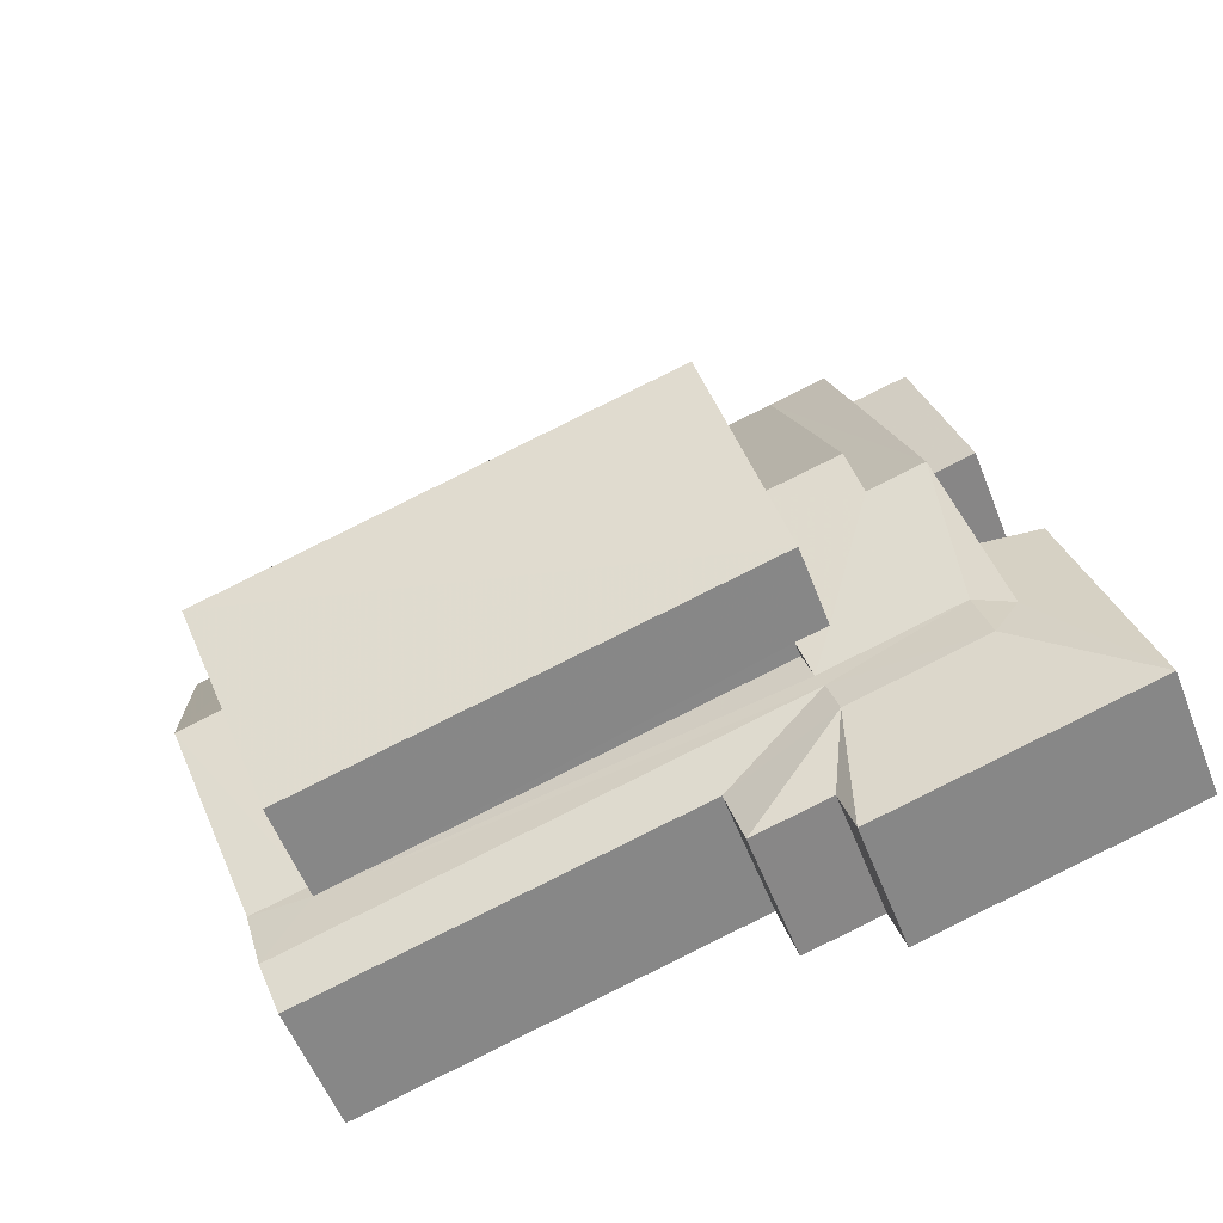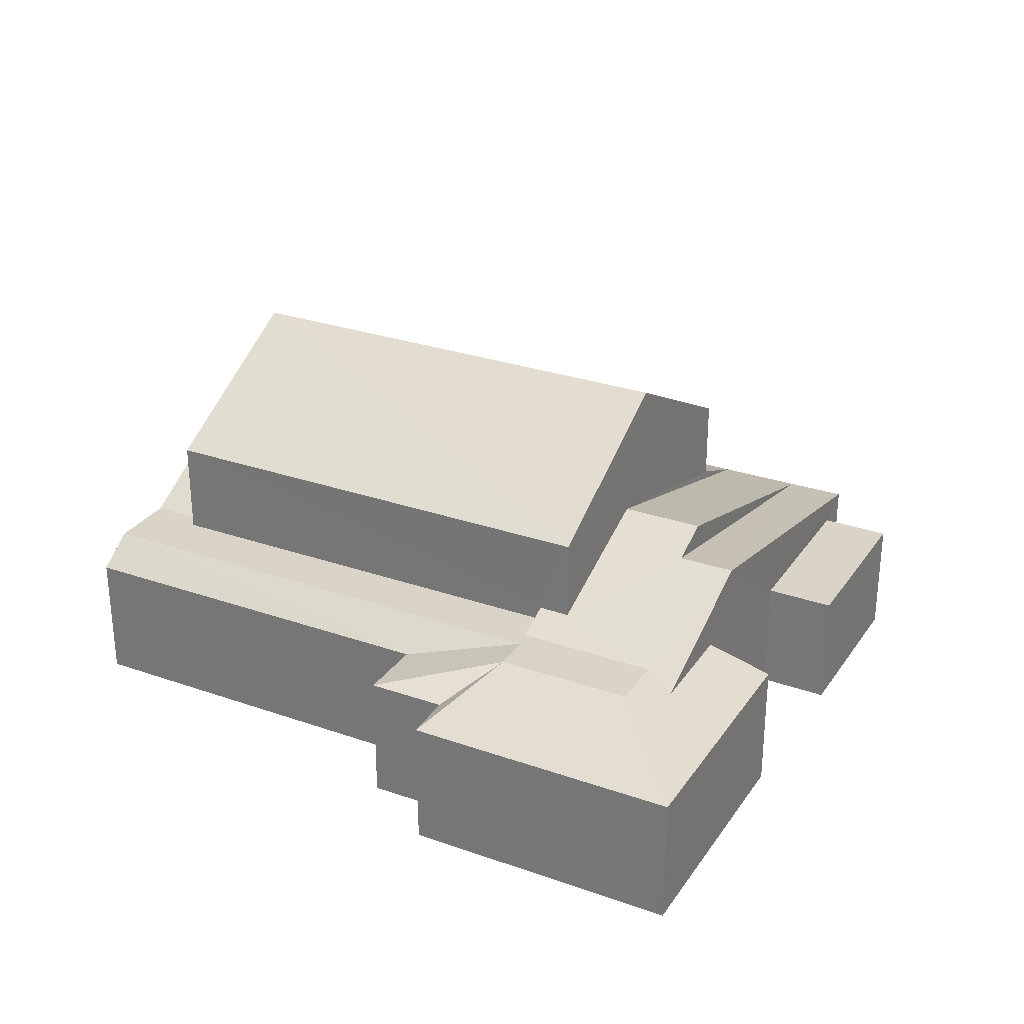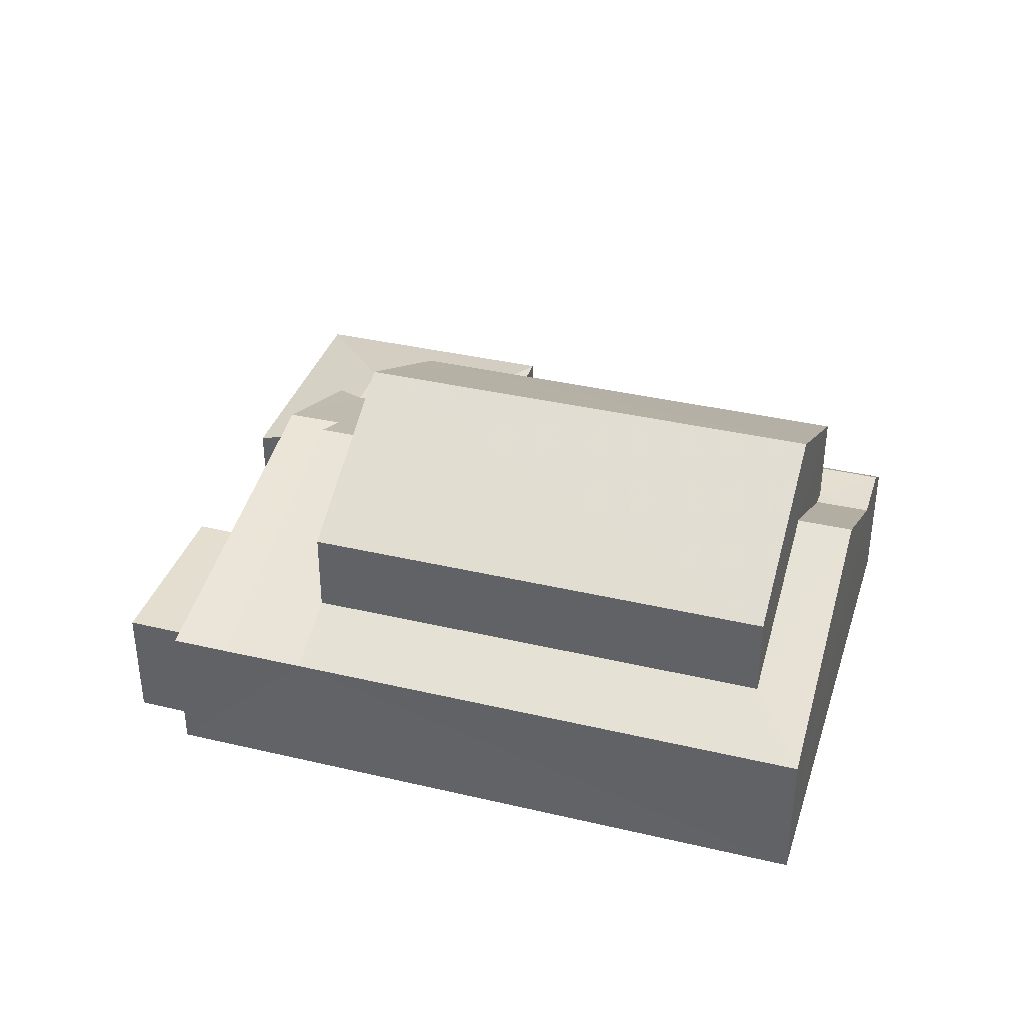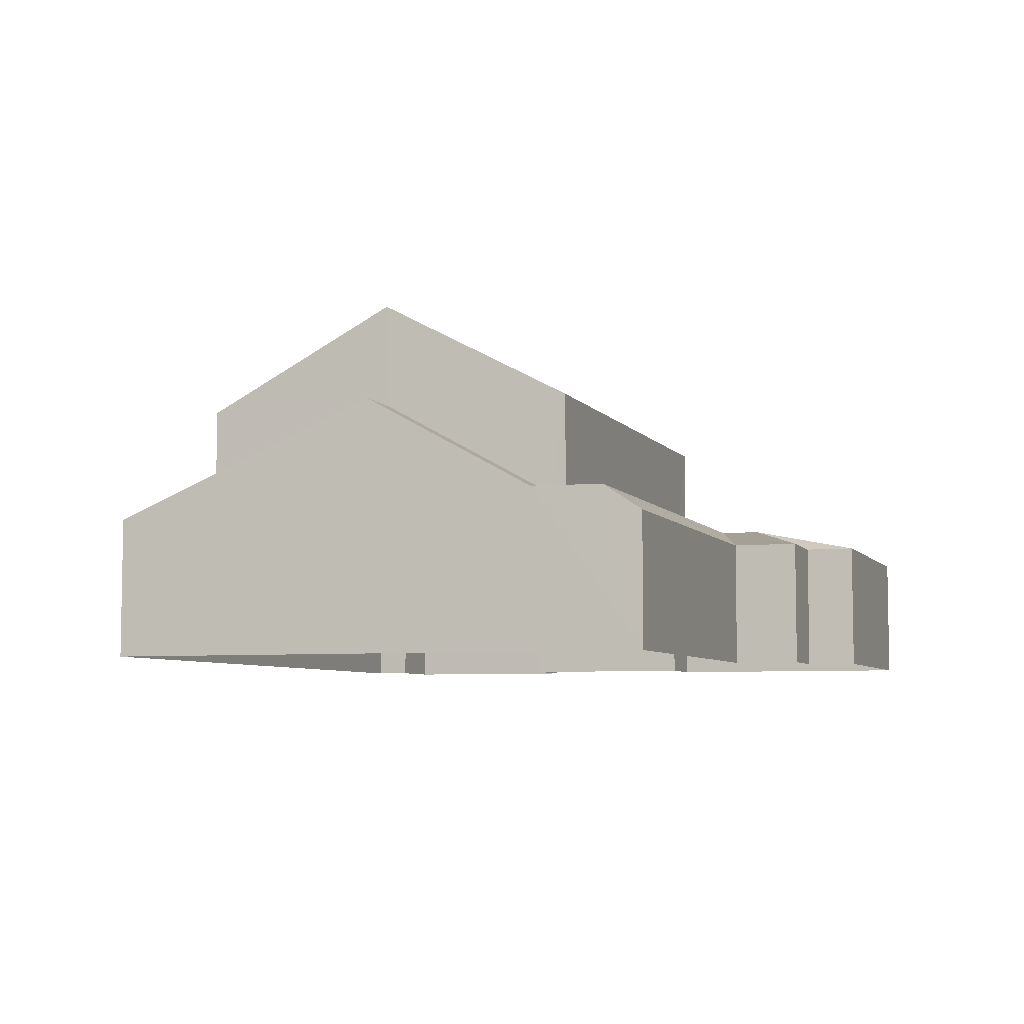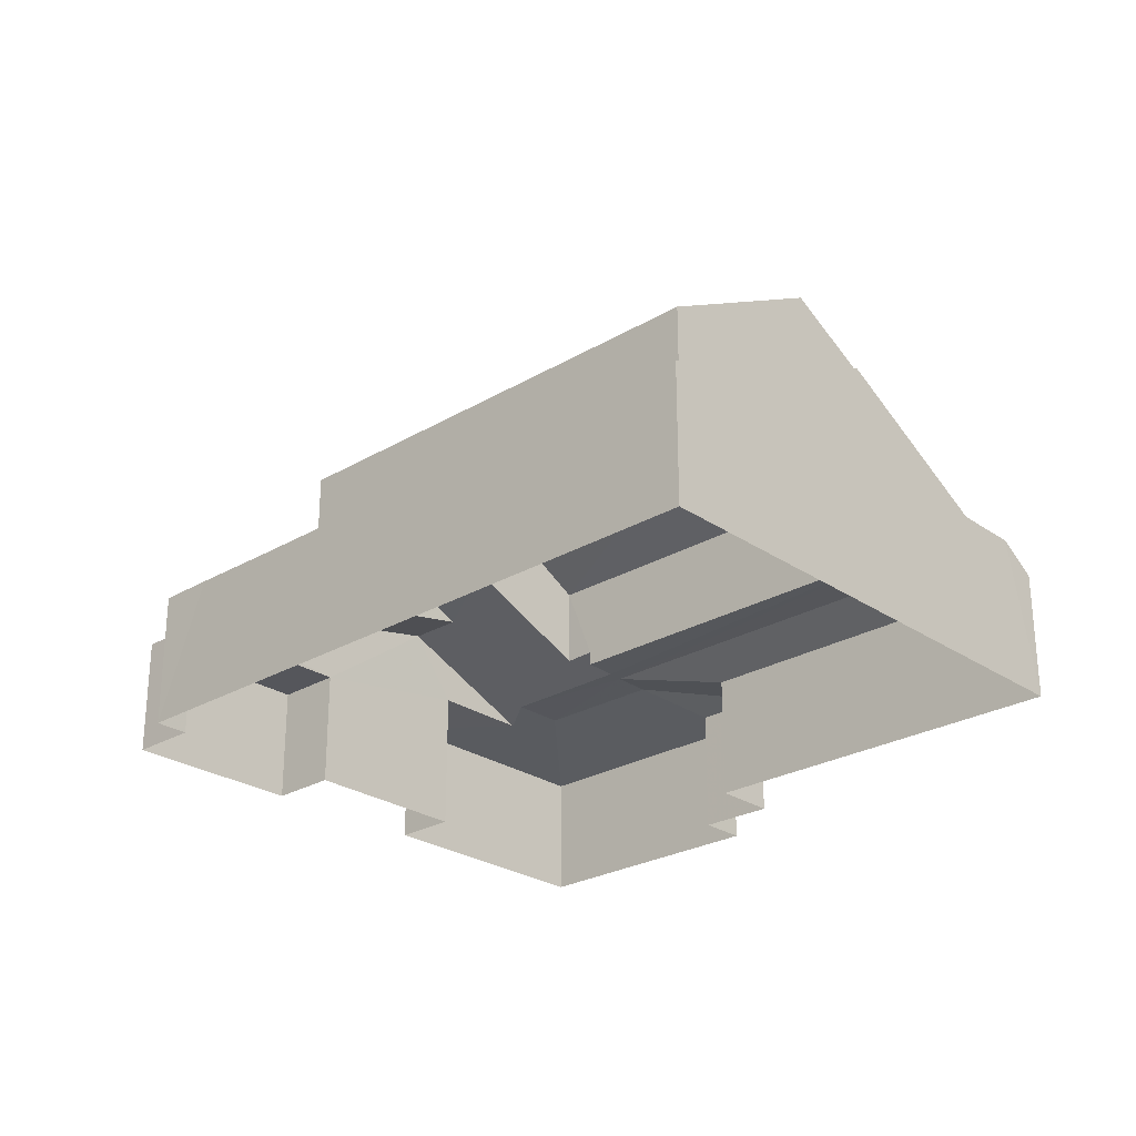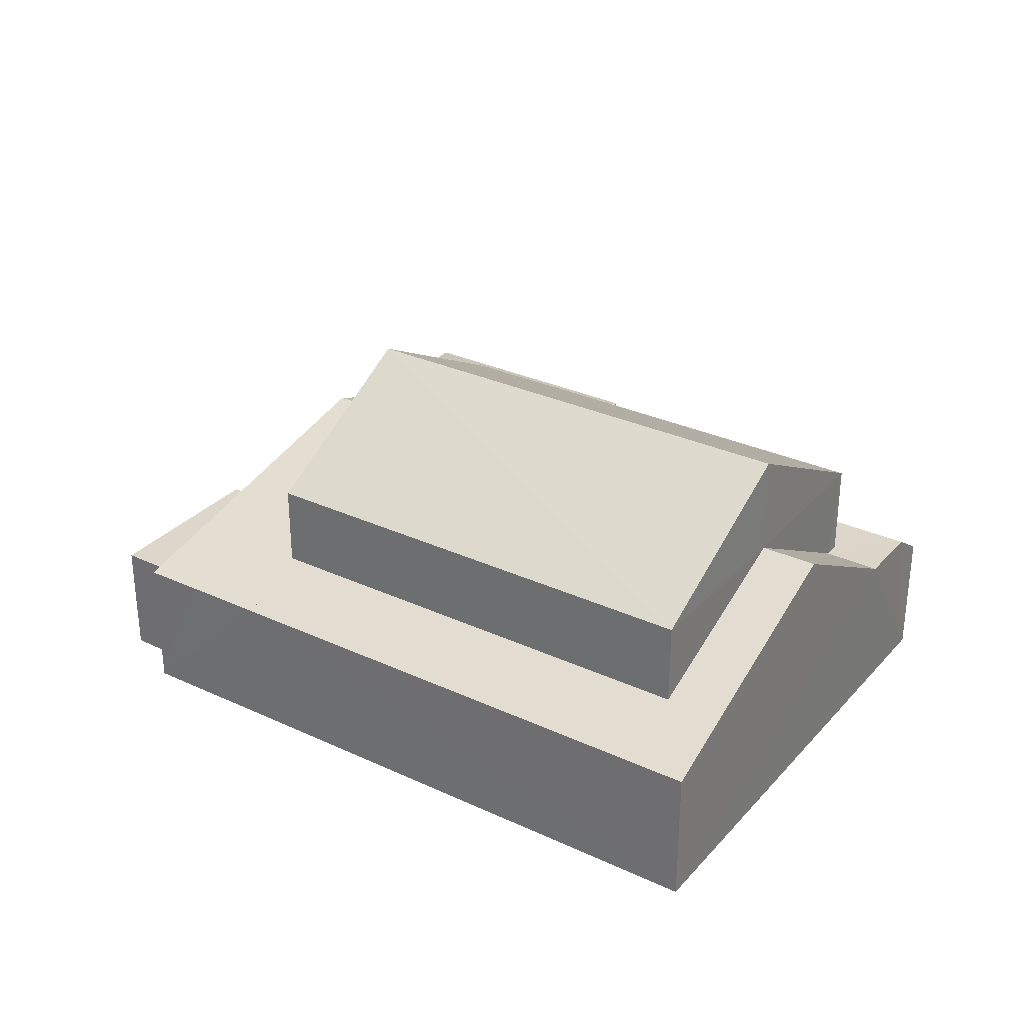
<metadata>
{"format":"obj","ext":"obj","renderer":"f3d","projection":"perspective","resolution":1024,"background":"white","views":[{"elev":-56.5,"azim":21.3,"up":"+Y"},{"elev":28.4,"azim":43.2,"up":"+Z"},{"elev":36.5,"azim":-147.4,"up":"+Z"},{"elev":-6.1,"azim":-55.7,"up":"+Z"},{"elev":-26.1,"azim":-121.5,"up":"+Z"},{"elev":30.4,"azim":-130.6,"up":"+Z"}]}
</metadata>
<code>
v -2.195e+05 -1.233e+05 34.92
v -2.195e+05 -1.233e+05 34.92
v -2.195e+05 -1.233e+05 34.92
v -2.195e+05 -1.233e+05 34.92
v -2.195e+05 -1.233e+05 34.92
v -2.195e+05 -1.233e+05 34.92
v -2.195e+05 -1.233e+05 34.92
v -2.195e+05 -1.233e+05 34.92
v -2.195e+05 -1.234e+05 34.92
v -2.195e+05 -1.233e+05 34.92
v -2.195e+05 -1.234e+05 34.92
v -2.195e+05 -1.233e+05 34.92
v -2.195e+05 -1.233e+05 34.92
v -2.195e+05 -1.234e+05 34.92
v -2.195e+05 -1.234e+05 37.58
v -2.195e+05 -1.233e+05 37.58
v -2.195e+05 -1.233e+05 38.1
v -2.195e+05 -1.233e+05 38.1
v -2.195e+05 -1.233e+05 37.58
v -2.195e+05 -1.233e+05 37.93
v -2.195e+05 -1.233e+05 37.93
v -2.195e+05 -1.233e+05 38.1
v -2.195e+05 -1.233e+05 42.09
v -2.195e+05 -1.233e+05 40.07
v -2.195e+05 -1.233e+05 42.09
v -2.195e+05 -1.233e+05 40.07
v -2.195e+05 -1.233e+05 39.59
v -2.195e+05 -1.233e+05 39.23
v -2.195e+05 -1.233e+05 39.59
v -2.195e+05 -1.233e+05 38.1
v -2.195e+05 -1.233e+05 38.39
v -2.195e+05 -1.233e+05 38.39
v -2.195e+05 -1.233e+05 39.23
v -2.195e+05 -1.233e+05 38.37
v -2.195e+05 -1.233e+05 37.74
v -2.195e+05 -1.233e+05 38.37
v -2.195e+05 -1.233e+05 40
v -2.195e+05 -1.233e+05 40
v -2.195e+05 -1.233e+05 37.74
v -2.195e+05 -1.233e+05 37.58
v -2.195e+05 -1.234e+05 37.58
v -2.195e+05 -1.233e+05 38.1
v -2.195e+05 -1.234e+05 38.1
v -2.195e+05 -1.233e+05 38.1
v -2.195e+05 -1.233e+05 38.1
v -2.195e+05 -1.233e+05 38.1
v -2.195e+05 -1.233e+05 38.1
v -2.195e+05 -1.233e+05 37.58
v -2.195e+05 -1.233e+05 37.74
v -2.195e+05 -1.233e+05 37.74
v -2.195e+05 -1.233e+05 37.35
v -2.195e+05 -1.233e+05 37.35
v -2.195e+05 -1.233e+05 37.35
v -2.195e+05 -1.233e+05 37.35
v -2.195e+05 -1.234e+05 37.58
v -2.195e+05 -1.233e+05 40.07
v -2.195e+05 -1.233e+05 40.07
f 1 2 3
f 4 2 5
f 6 7 8
f 9 10 6
f 11 5 12
f 2 1 13
f 12 13 7
f 10 14 12
f 2 13 5
f 10 7 6
f 5 13 12
f 10 12 7
f 15 16 17
f 18 15 17
f 16 19 20
f 19 21 20
f 17 16 20
f 22 17 20
f 23 24 25
f 23 26 24
f 27 28 29
f 30 31 32
f 27 31 28
f 33 22 20
f 28 22 33
f 30 22 31
f 31 22 28
f 34 35 36
f 37 36 38
f 38 36 39
f 36 35 39
f 18 40 41
f 18 42 40
f 18 17 42
f 17 22 42
f 43 42 44
f 43 44 45
f 45 44 46
f 44 30 47
f 42 22 30
f 42 30 44
f 18 48 15
f 49 33 50
f 49 28 33
f 18 41 48
f 46 38 45
f 46 37 38
f 51 52 53
f 51 54 52
f 43 55 40
f 42 43 40
f 25 56 23
f 25 57 56
f 29 35 27
f 29 49 35
f 41 12 14
f 41 40 12
f 48 10 9
f 15 48 9
f 32 26 44
f 44 47 32
f 24 26 32
f 31 24 32
f 2 53 3
f 2 51 53
f 54 1 52
f 54 13 1
f 7 19 8
f 7 21 19
f 16 9 6
f 16 15 9
f 16 6 8
f 19 16 8
f 28 49 29
f 30 32 47
f 44 26 46
f 26 23 37
f 37 23 56
f 37 56 36
f 46 26 37
f 54 7 13
f 2 4 51
f 54 51 50
f 51 4 50
f 21 7 54
f 20 21 33
f 54 50 33
f 21 54 33
f 57 36 56
f 57 34 36
f 39 5 38
f 43 45 11
f 38 5 45
f 43 11 55
f 45 5 11
f 48 14 10
f 48 41 14
f 27 25 24
f 24 31 27
f 57 25 27
f 35 34 27
f 34 57 27
f 35 5 39
f 5 35 4
f 50 4 49
f 4 35 49
f 53 1 3
f 53 52 1
f 55 11 12
f 40 55 12

</code>
